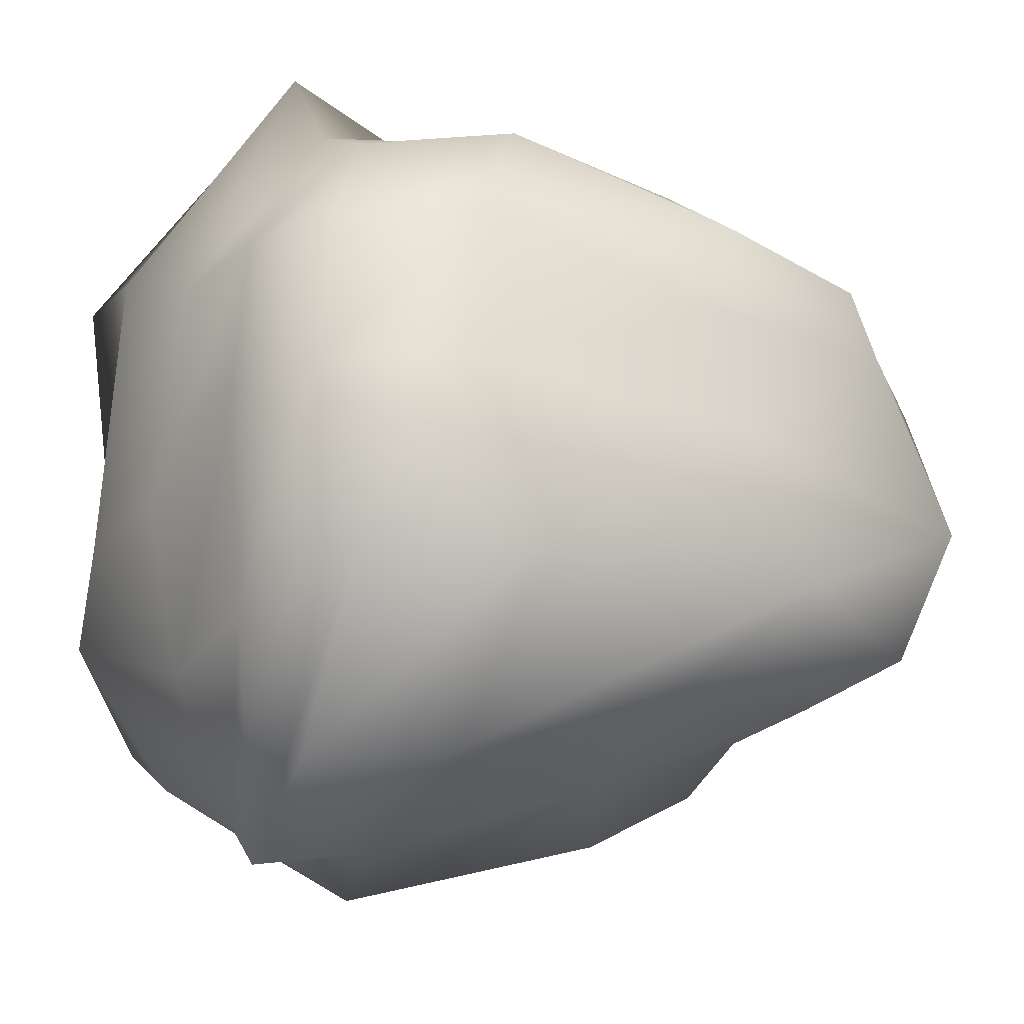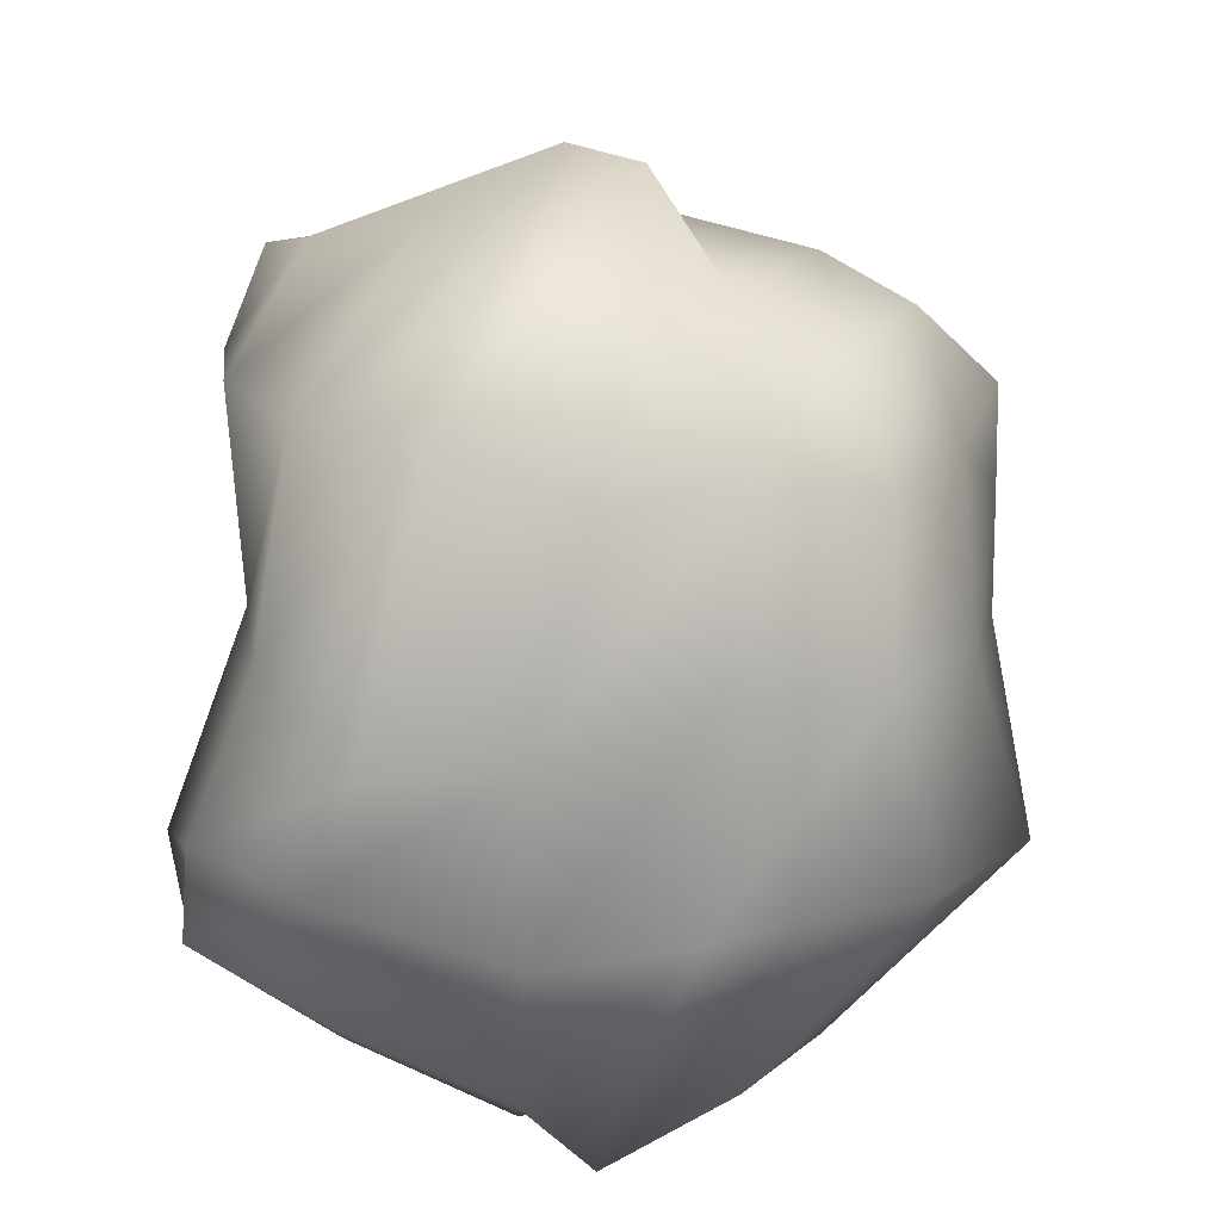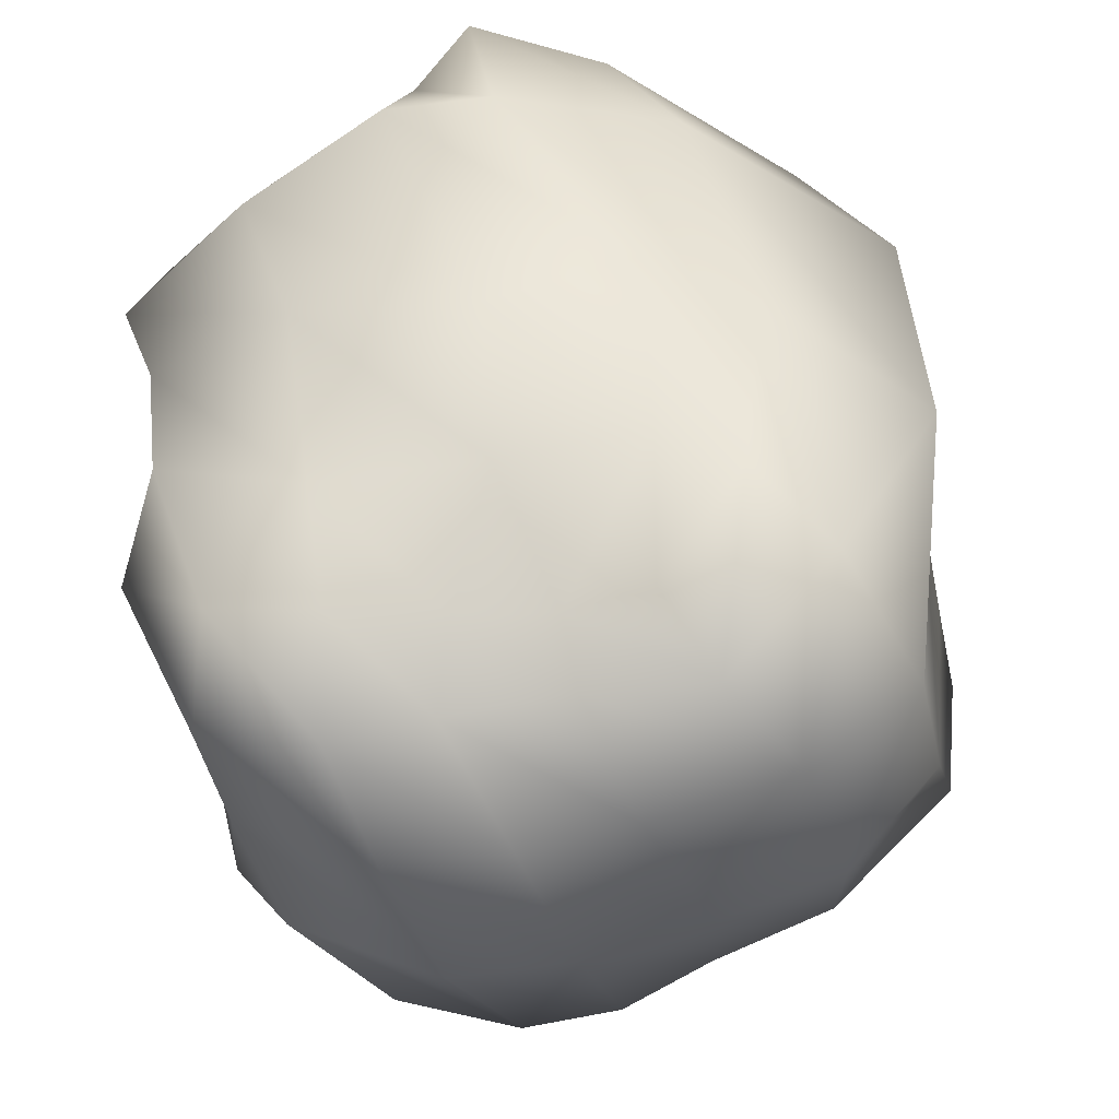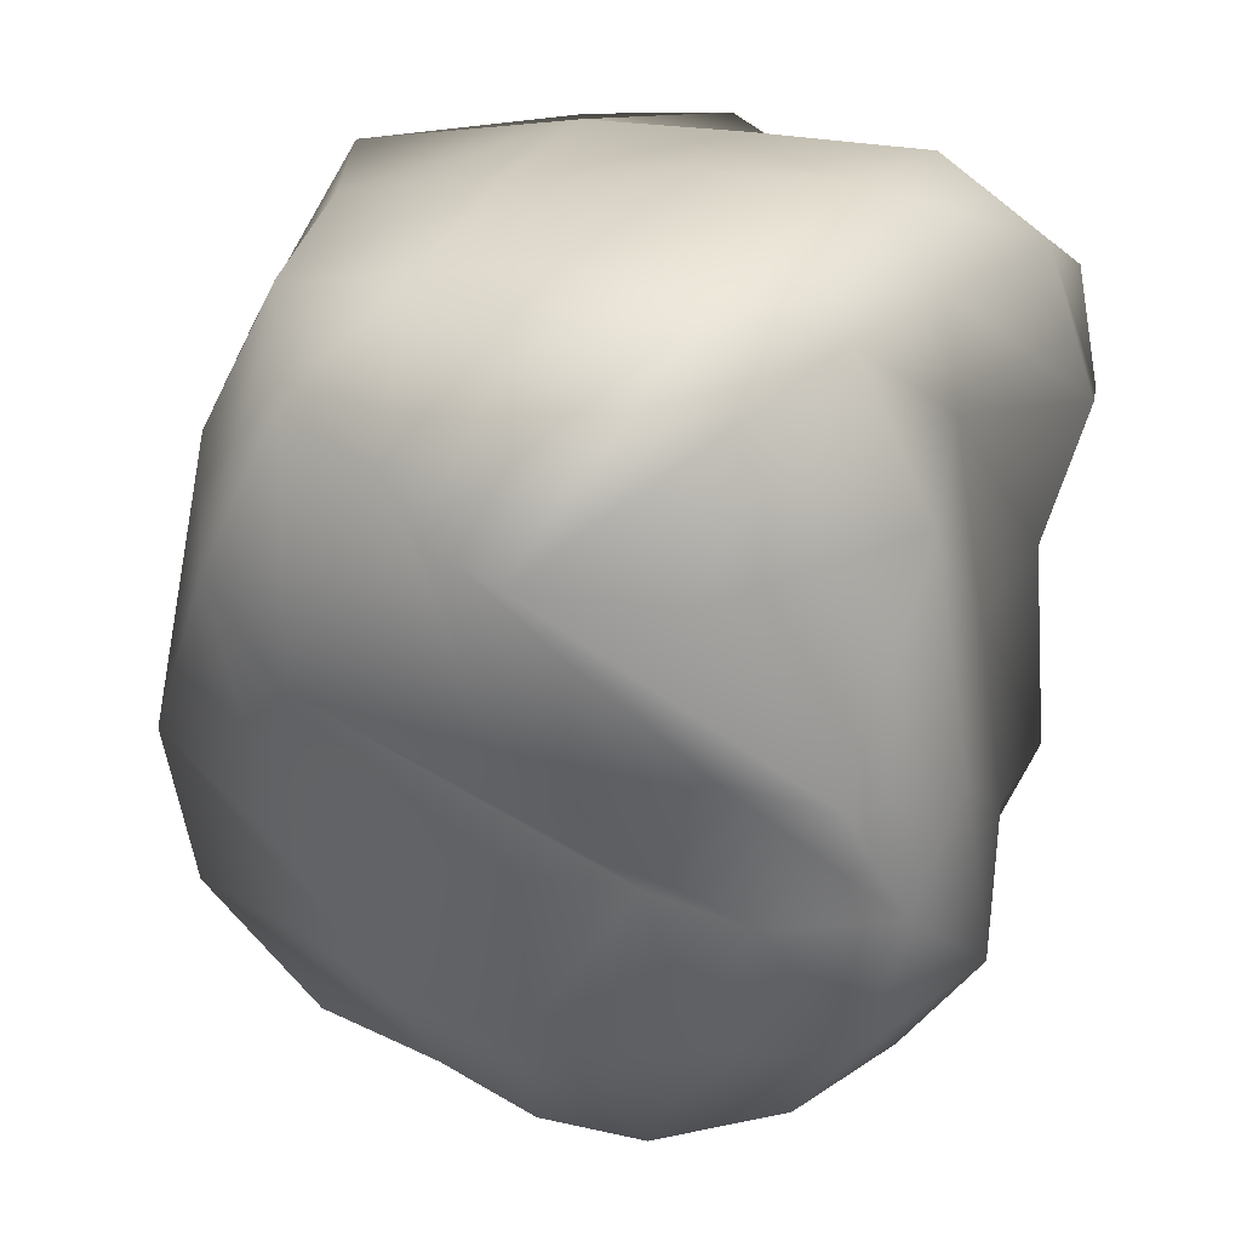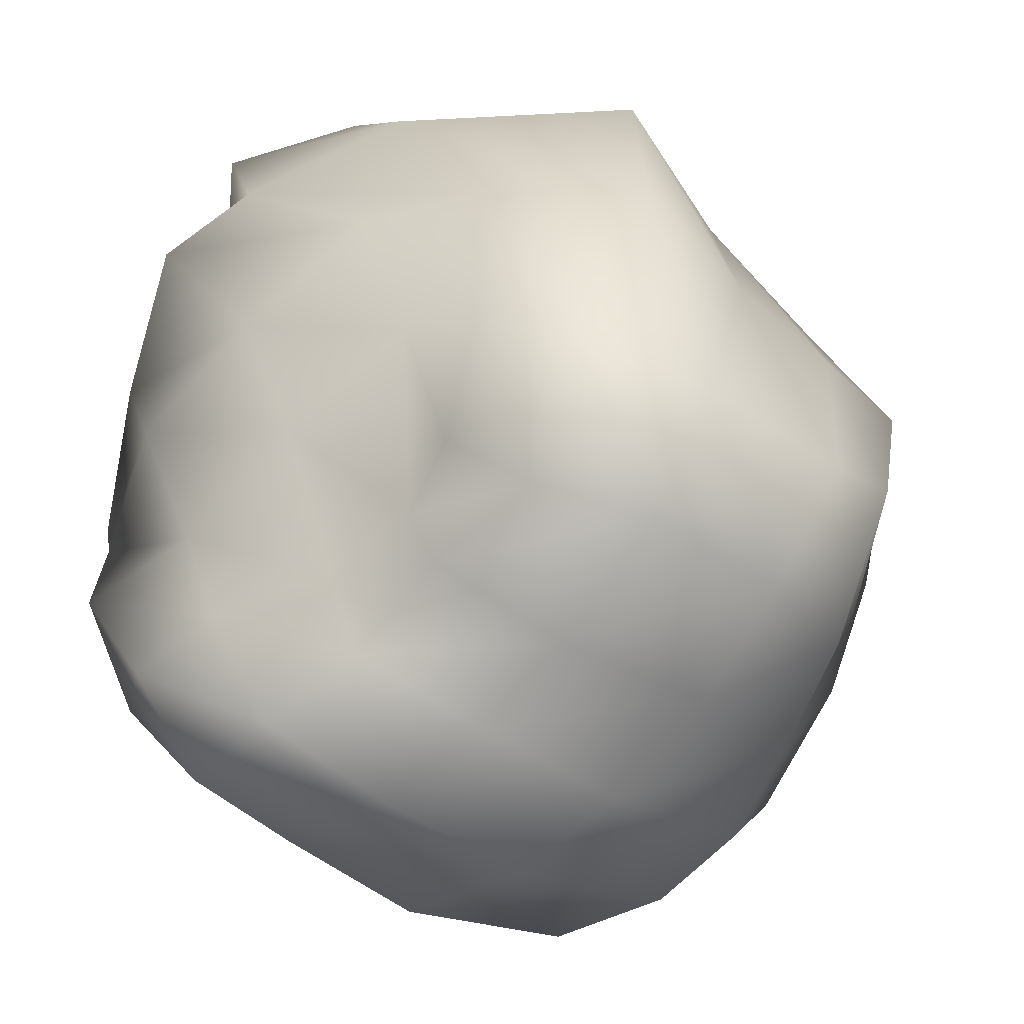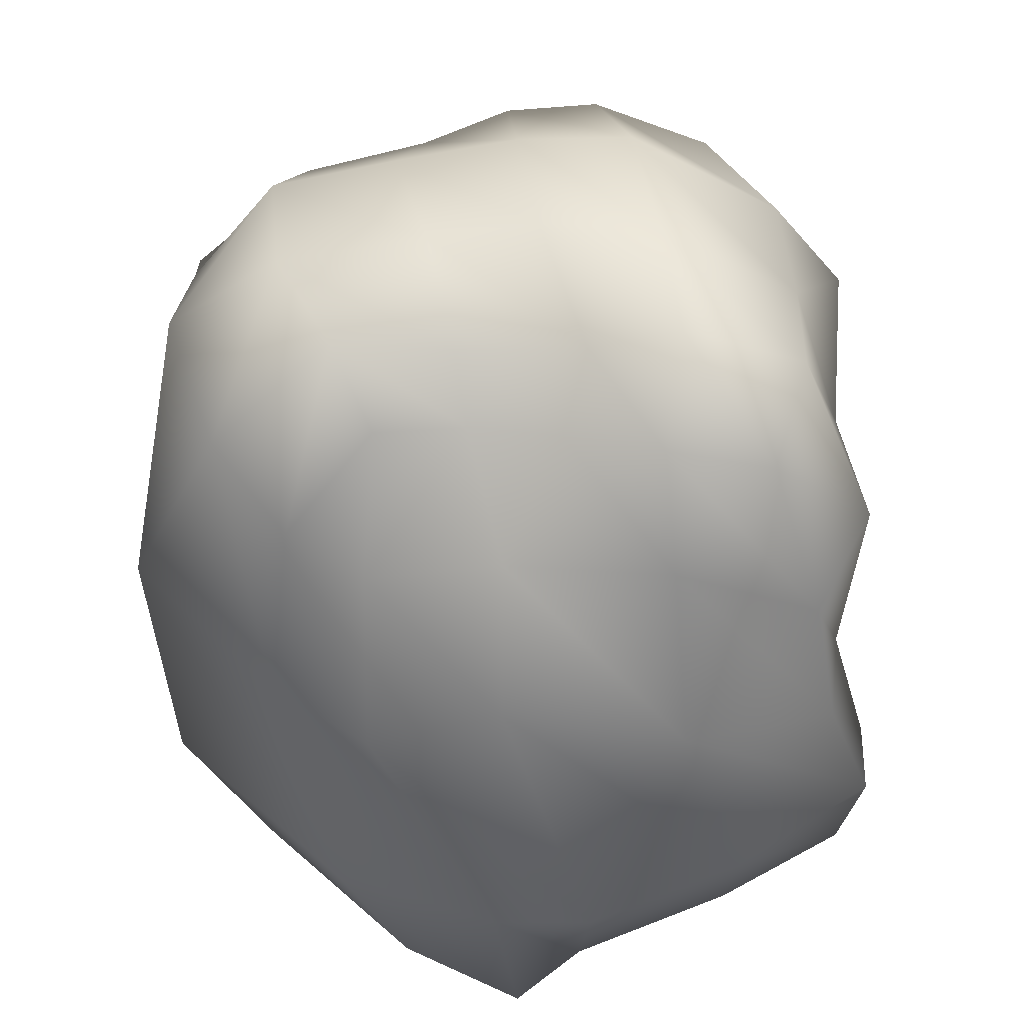
<metadata>
{"format":"obj","ext":"obj","renderer":"f3d","projection":"perspective","resolution":1024,"background":"white","views":[{"elev":-19.5,"azim":-123.9,"up":"+Z"},{"elev":10.4,"azim":-177.5,"up":"+Z"},{"elev":-52.5,"azim":-167.9,"up":"+Y"},{"elev":31.5,"azim":14.5,"up":"+Y"},{"elev":-64.5,"azim":-132.2,"up":"+Y"},{"elev":-43.4,"azim":1.4,"up":"+Z"}]}
</metadata>
<code>
o Cube
v 0.2332 -0.387 -0.2803
v 0.1914 -0.3651 0.2774
v -0.2735 -0.3589 0.2482
v -0.18 -0.3857 -0.2173
v 0.339 0.2612 -0.2661
v 0.1154 0.2337 0.3936
v -0.2651 0.3105 0.2875
v -0.1773 0.3134 -0.3852
v 0.2718 -0.4091 -0.03848
v 0.01749 -0.3633 -0.2037
v 0.3121 -0.03335 -0.3176
v -0.04019 -0.3858 0.3195
v 0.3004 -0.06586 0.3592
v -0.2846 -0.4612 -0.0308
v -0.4285 -0.07991 0.2219
v -0.3083 -0.06396 -0.2947
v 0.2536 0.3491 0.01245
v 0.02737 0.2845 -0.4121
v -0.08966 0.2983 0.4498
v -0.306 0.3798 0.002547
v -0.004105 -0.4929 -0.01566
v 0.01199 0.4058 -0.06597
v 0.3055 0.04993 0.04395
v 0.06762 -0.07957 0.355
v -0.4287 -0.0919 -0.01665
v -0.05195 -0.1421 -0.3995
v 0.2623 -0.3923 0.1223
v -0.08358 -0.3566 -0.1825
v 0.3603 0.1121 -0.3073
v -0.1398 -0.3553 0.3001
v 0.2434 0.04188 0.3709
v -0.2242 -0.4424 -0.1396
v -0.3332 0.1534 0.3167
v -0.2534 0.1761 -0.3722
v 0.2102 0.4031 0.2345
v -0.0455 0.2955 -0.4683
v -0.1587 0.2959 0.3452
v -0.3526 0.3483 -0.1864
v 0.2709 -0.4269 -0.1658
v 0.1219 -0.4011 -0.267
v 0.2811 -0.2294 -0.3348
v 0.06333 -0.4004 0.3097
v 0.2638 -0.2249 0.3414
v -0.3005 -0.4416 0.1195
v -0.4085 -0.2644 0.2004
v -0.2765 -0.2838 -0.2641
v 0.3203 0.3331 -0.1546
v 0.2003 0.282 -0.3379
v -0.01697 0.2716 0.467
v -0.3059 0.3679 0.1681
v -0.1238 -0.472 -0.009721
v 0.1249 -0.4925 -0.02888
v 0.04493 -0.4258 -0.1384
v -0.02763 -0.4722 0.155
v -0.05148 0.4106 0.164
v 0.01638 0.3652 -0.2585
v 0.159 0.4063 -0.0756
v -0.1569 0.4015 -0.002932
v 0.3295 0.01659 0.2622
v 0.3294 0.000112 -0.1793
v 0.3299 -0.1938 -0.01661
v 0.2732 0.253 0.05135
v -0.2713 -0.1064 0.3353
v 0.1734 -0.08644 0.3767
v -0.03513 -0.2394 0.3913
v -0.01739 0.02811 0.4166
v -0.4576 -0.1514 -0.1884
v -0.4281 -0.07419 0.1193
v -0.4026 -0.4071 -0.06645
v -0.3856 0.253 0.01179
v -0.2016 -0.05532 -0.3647
v 0.1446 -0.0814 -0.3891
v 0.03984 0.1292 -0.4764
v -0.04693 -0.2911 -0.3208
v -0.164 -0.4462 0.154
v -0.1763 0.394 0.1815
v 0.2901 0.2527 0.2551
v -0.2456 0.07756 0.362
v -0.4471 0.1709 -0.1819
v -0.1953 -0.2435 -0.292
v -0.09352 -0.4426 -0.1552
v 0.1425 -0.4774 -0.171
v 0.0997 -0.485 0.1386
v 0.08912 0.4163 0.2246
v 0.2084 0.396 -0.1863
v -0.1415 0.3726 -0.2312
v 0.3504 -0.2215 0.1942
v 0.3442 -0.2552 -0.2226
v 0.3701 0.1605 -0.1838
v -0.1837 -0.2211 0.3502
v 0.1285 -0.2411 0.3639
v 0.1363 0.04936 0.3667
v -0.3501 -0.3665 -0.2101
v -0.4031 -0.3059 0.1268
v -0.3729 0.2252 0.1942
v -0.06843 0.1711 -0.4464
v 0.2085 0.1352 -0.3974
v 0.1333 -0.2621 -0.3116
f 75 30 3 44
f 76 50 7 37
f 77 35 6 31
f 78 37 7 33
f 79 38 8 34
f 80 28 4 46
f 81 51 14 32
f 82 52 21 53
f 83 42 12 54
f 84 55 19 49
f 85 56 22 57
f 86 38 20 58
f 87 59 13 43
f 88 60 23 61
f 89 47 17 62
f 90 63 15 45
f 91 64 24 65
f 92 49 19 66
f 93 67 16 46
f 94 68 25 69
f 95 50 20 70
f 96 71 16 34
f 97 72 26 73
f 98 40 10 74
f 51 75 44 14
f 21 54 75 51
f 54 12 30 75
f 55 76 37 19
f 22 58 76 55
f 58 20 50 76
f 59 77 31 13
f 23 62 77 59
f 62 17 35 77
f 63 78 33 15
f 24 66 78 63
f 66 19 37 78
f 67 79 34 16
f 25 70 79 67
f 70 20 38 79
f 71 80 46 16
f 26 74 80 71
f 74 10 28 80
f 28 81 32 4
f 10 53 81 28
f 53 21 51 81
f 40 82 53 10
f 1 39 82 40
f 39 9 52 82
f 52 83 54 21
f 9 27 83 52
f 27 2 42 83
f 35 84 49 6
f 17 57 84 35
f 57 22 55 84
f 47 85 57 17
f 5 48 85 47
f 48 18 56 85
f 56 86 58 22
f 18 36 86 56
f 36 8 38 86
f 27 87 43 2
f 9 61 87 27
f 61 23 59 87
f 39 88 61 9
f 1 41 88 39
f 41 11 60 88
f 60 89 62 23
f 11 29 89 60
f 29 5 47 89
f 30 90 45 3
f 12 65 90 30
f 65 24 63 90
f 42 91 65 12
f 2 43 91 42
f 43 13 64 91
f 64 92 66 24
f 13 31 92 64
f 31 6 49 92
f 32 93 46 4
f 14 69 93 32
f 69 25 67 93
f 44 94 69 14
f 3 45 94 44
f 45 15 68 94
f 68 95 70 25
f 15 33 95 68
f 33 7 50 95
f 36 96 34 8
f 18 73 96 36
f 73 26 71 96
f 48 97 73 18
f 5 29 97 48
f 29 11 72 97
f 72 98 74 26
f 11 41 98 72
f 41 1 40 98

</code>
